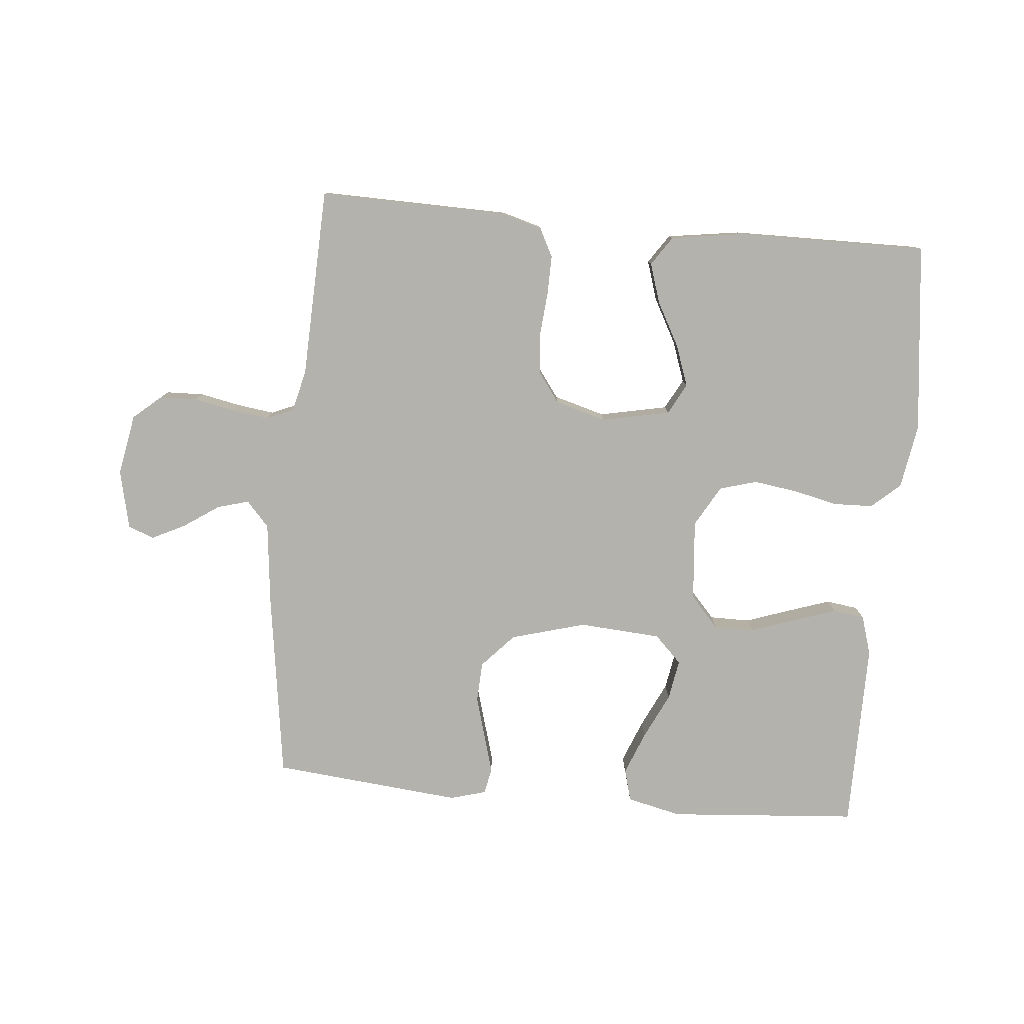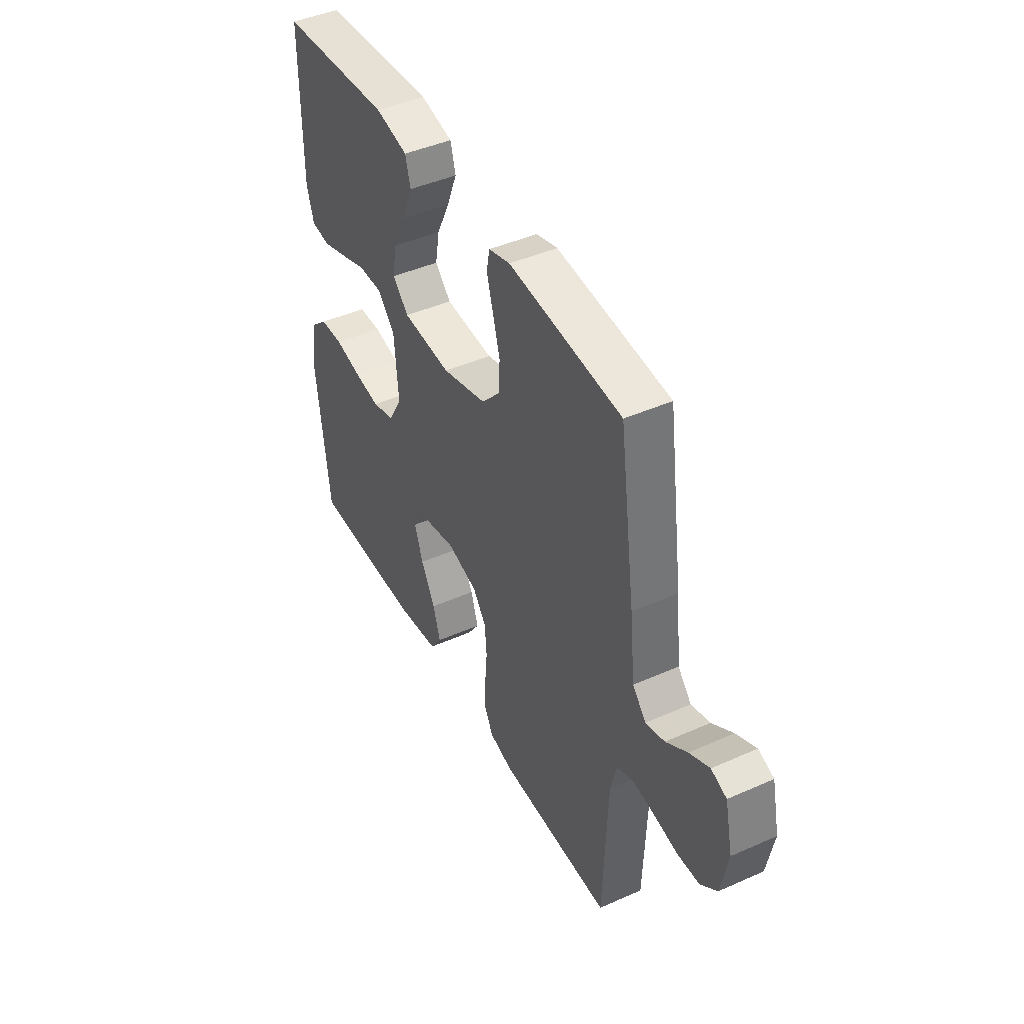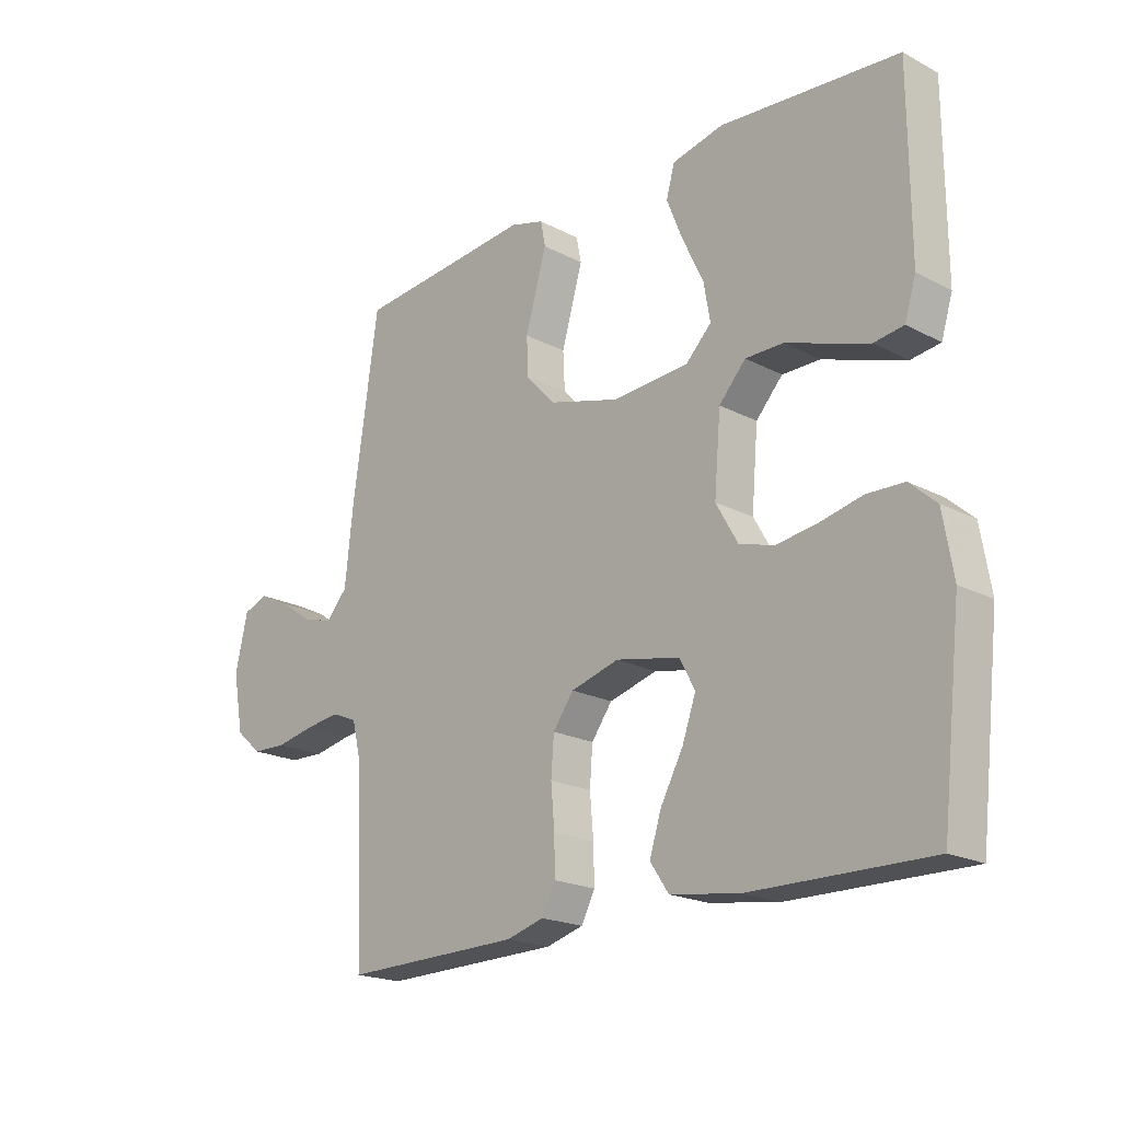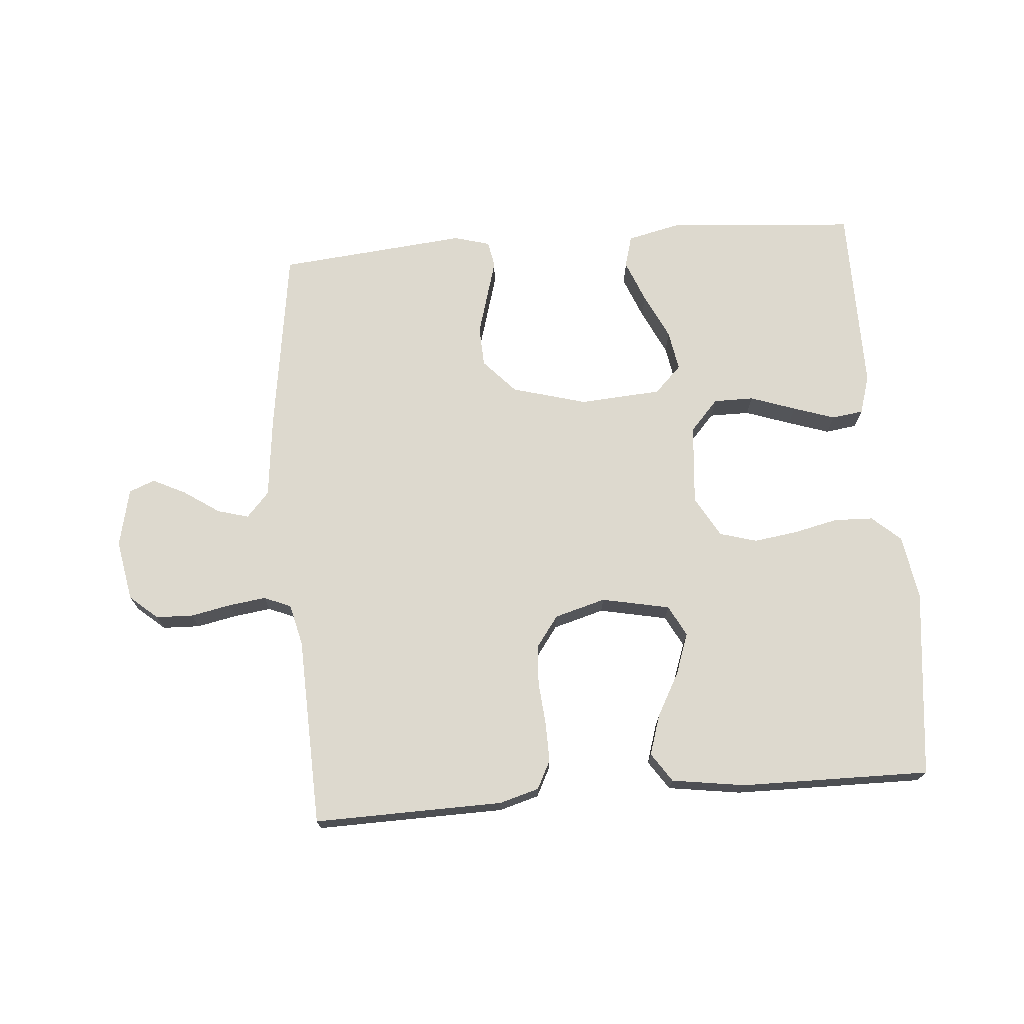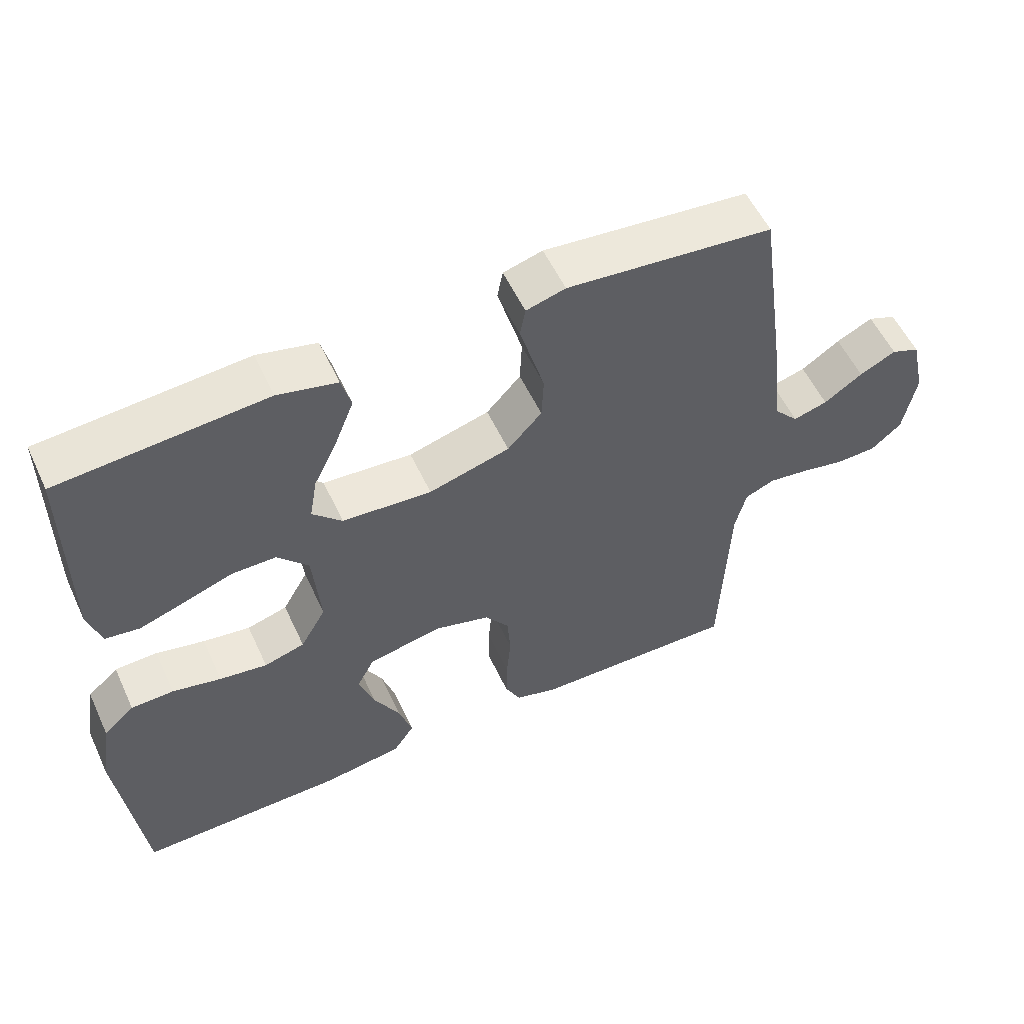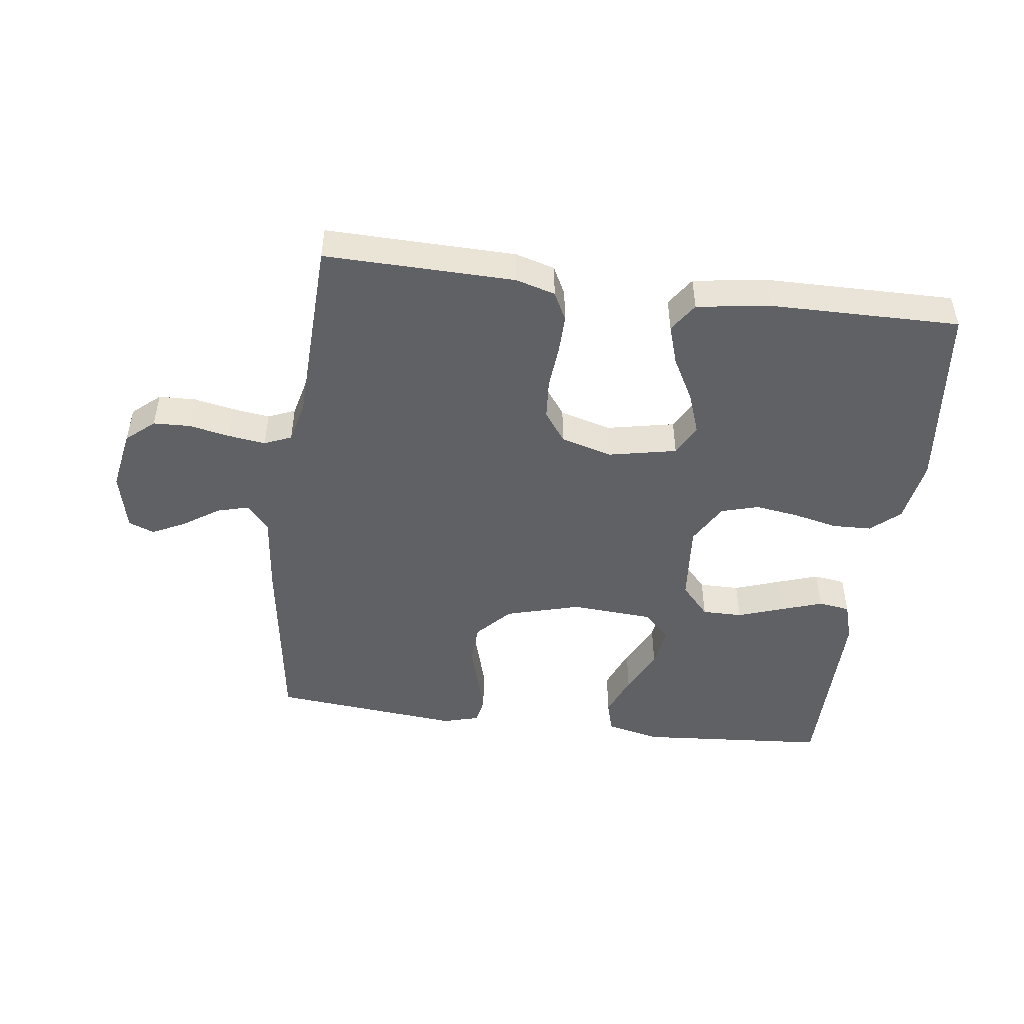
<metadata>
{"format":"obj","ext":"obj","renderer":"f3d","projection":"perspective","resolution":1024,"background":"white","views":[{"elev":-79.4,"azim":174.8,"up":"+Y"},{"elev":44.3,"azim":62.6,"up":"+Z"},{"elev":-20.0,"azim":-133.9,"up":"+Z"},{"elev":71.7,"azim":175.4,"up":"+Y"},{"elev":55.5,"azim":-24.8,"up":"+Z"},{"elev":-48.0,"azim":172.6,"up":"+Y"}]}
</metadata>
<code>
v -0.5 0.07 0.5
v -0.2 0.07 0.523
v -0.114 0.07 0.503
v -0.1 0.07 0.452
v -0.127 0.07 0.384
v -0.162 0.07 0.311
v -0.173 0.07 0.247
v -0.13 0.07 0.204
v 0 0.07 0.195
v 0.118 0.07 0.228
v 0.168 0.07 0.282
v 0.171 0.07 0.346
v 0.152 0.07 0.412
v 0.135 0.07 0.471
v 0.143 0.07 0.513
v 0.2 0.07 0.529
v 0.5 0.07 0.5
v 0.543 0.07 0.2
v 0.557 0.07 0.071
v 0.593 0.07 0.031
v 0.643 0.07 0.045
v 0.699 0.07 0.083
v 0.752 0.07 0.109
v 0.793 0.07 0.093
v 0.814 0.07 0
v 0.796 0.07 -0.097
v 0.752 0.07 -0.135
v 0.693 0.07 -0.137
v 0.629 0.07 -0.124
v 0.57 0.07 -0.116
v 0.527 0.07 -0.134
v 0.511 0.07 -0.2
v 0.5 0.07 -0.5
v 0.2 0.07 -0.494
v 0.137 0.07 -0.476
v 0.114 0.07 -0.431
v 0.115 0.07 -0.369
v 0.121 0.07 -0.3
v 0.116 0.07 -0.236
v 0.081 0.07 -0.188
v 0 0.07 -0.165
v -0.108 0.07 -0.187
v -0.134 0.07 -0.236
v -0.111 0.07 -0.301
v -0.073 0.07 -0.371
v -0.053 0.07 -0.434
v -0.084 0.07 -0.48
v -0.2 0.07 -0.497
v -0.5 0.07 -0.5
v -0.534 0.07 -0.2
v -0.517 0.07 -0.098
v -0.472 0.07 -0.058
v -0.41 0.07 -0.056
v -0.339 0.07 -0.072
v -0.27 0.07 -0.082
v -0.211 0.07 -0.065
v -0.174 0.07 0
v -0.185 0.07 0.128
v -0.23 0.07 0.178
v -0.294 0.07 0.178
v -0.366 0.07 0.153
v -0.432 0.07 0.131
v -0.482 0.07 0.138
v -0.501 0.07 0.2
v -0.5 0 0.5
v -0.2 0 0.523
v -0.114 0 0.503
v -0.1 0 0.452
v -0.127 0 0.384
v -0.162 0 0.311
v -0.173 0 0.247
v -0.13 0 0.204
v 0 0 0.195
v 0.118 0 0.228
v 0.168 0 0.282
v 0.171 0 0.346
v 0.152 0 0.412
v 0.135 0 0.471
v 0.143 0 0.513
v 0.2 0 0.529
v 0.5 0 0.5
v 0.543 0 0.2
v 0.557 0 0.071
v 0.593 0 0.031
v 0.643 0 0.045
v 0.699 0 0.083
v 0.752 0 0.109
v 0.793 0 0.093
v 0.814 0 0
v 0.796 0 -0.097
v 0.752 0 -0.135
v 0.693 0 -0.137
v 0.629 0 -0.124
v 0.57 0 -0.116
v 0.527 0 -0.134
v 0.511 0 -0.2
v 0.5 0 -0.5
v 0.2 0 -0.494
v 0.137 0 -0.476
v 0.114 0 -0.431
v 0.115 0 -0.369
v 0.121 0 -0.3
v 0.116 0 -0.236
v 0.081 0 -0.188
v 0 0 -0.165
v -0.108 0 -0.187
v -0.134 0 -0.236
v -0.111 0 -0.301
v -0.073 0 -0.371
v -0.053 0 -0.434
v -0.084 0 -0.48
v -0.2 0 -0.497
v -0.5 0 -0.5
v -0.534 0 -0.2
v -0.517 0 -0.098
v -0.472 0 -0.058
v -0.41 0 -0.056
v -0.339 0 -0.072
v -0.27 0 -0.082
v -0.211 0 -0.065
v -0.174 0 0
v -0.185 0 0.128
v -0.23 0 0.178
v -0.294 0 0.178
v -0.366 0 0.153
v -0.432 0 0.131
v -0.482 0 0.138
v -0.501 0 0.2
f 60 61 62 63
f 60 63 64 1
f 51 52 53 54
f 51 54 55
f 50 51 55
f 49 50 55 56
f 47 48 49 56
f 44 45 46 47
f 43 44 47 56
f 35 36 37 38
f 35 38 39
f 32 33 34 35
f 31 32 35 39
f 30 31 39 40
f 26 27 28 29
f 26 29 30
f 25 26 30
f 21 22 23 24
f 21 24 25 30
f 16 17 18 19
f 14 15 16 19
f 13 14 19 20
f 12 13 20
f 11 12 20
f 10 11 20
f 9 10 20
f 8 9 20
f 3 4 5 6
f 1 2 3 6
f 59 60 1 6
f 42 43 56 57
f 41 42 57 58
f 40 41 58
f 20 21 30 40
f 8 20 40 58
f 7 8 58 59
f 6 7 59
f 127 126 125 124
f 65 128 127 124
f 118 117 116 115
f 119 118 115
f 119 115 114
f 120 119 114 113
f 120 113 112 111
f 111 110 109 108
f 120 111 108 107
f 102 101 100 99
f 103 102 99
f 99 98 97 96
f 103 99 96 95
f 104 103 95 94
f 93 92 91 90
f 94 93 90
f 94 90 89
f 88 87 86 85
f 94 89 88 85
f 83 82 81 80
f 83 80 79 78
f 84 83 78 77
f 84 77 76
f 84 76 75
f 84 75 74
f 84 74 73
f 84 73 72
f 70 69 68 67
f 70 67 66 65
f 70 65 124 123
f 121 120 107 106
f 122 121 106 105
f 122 105 104
f 104 94 85 84
f 122 104 84 72
f 123 122 72 71
f 123 71 70
f 1 65 66 2
f 2 66 67 3
f 3 67 68 4
f 4 68 69 5
f 5 69 70 6
f 6 70 71 7
f 7 71 72 8
f 8 72 73 9
f 9 73 74 10
f 10 74 75 11
f 11 75 76 12
f 12 76 77 13
f 13 77 78 14
f 14 78 79 15
f 15 79 80 16
f 16 80 81 17
f 17 81 82 18
f 18 82 83 19
f 19 83 84 20
f 20 84 85 21
f 21 85 86 22
f 22 86 87 23
f 23 87 88 24
f 24 88 89 25
f 25 89 90 26
f 26 90 91 27
f 27 91 92 28
f 28 92 93 29
f 29 93 94 30
f 30 94 95 31
f 31 95 96 32
f 32 96 97 33
f 33 97 98 34
f 34 98 99 35
f 35 99 100 36
f 36 100 101 37
f 37 101 102 38
f 38 102 103 39
f 39 103 104 40
f 40 104 105 41
f 41 105 106 42
f 42 106 107 43
f 43 107 108 44
f 44 108 109 45
f 45 109 110 46
f 46 110 111 47
f 47 111 112 48
f 48 112 113 49
f 49 113 114 50
f 50 114 115 51
f 51 115 116 52
f 52 116 117 53
f 53 117 118 54
f 54 118 119 55
f 55 119 120 56
f 56 120 121 57
f 57 121 122 58
f 58 122 123 59
f 59 123 124 60
f 60 124 125 61
f 61 125 126 62
f 62 126 127 63
f 63 127 128 64
f 64 128 65 1

</code>
